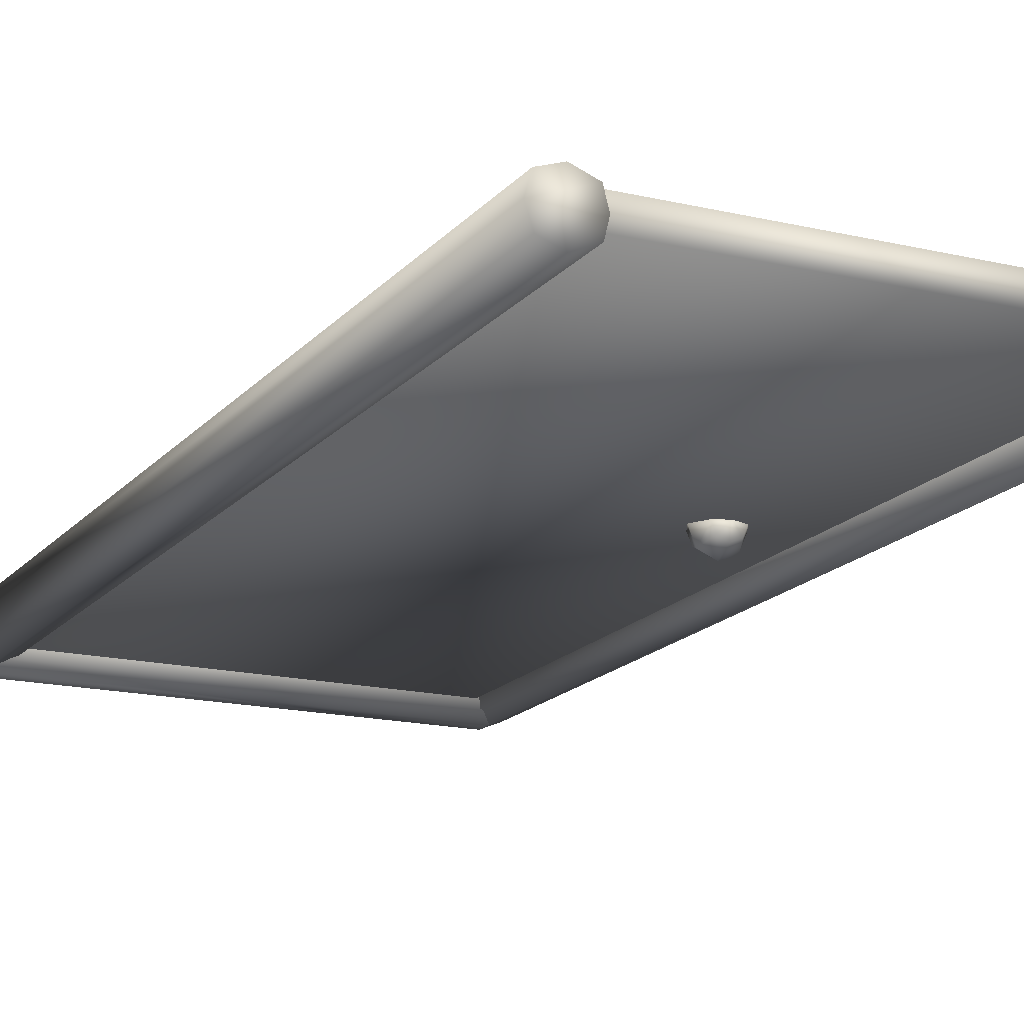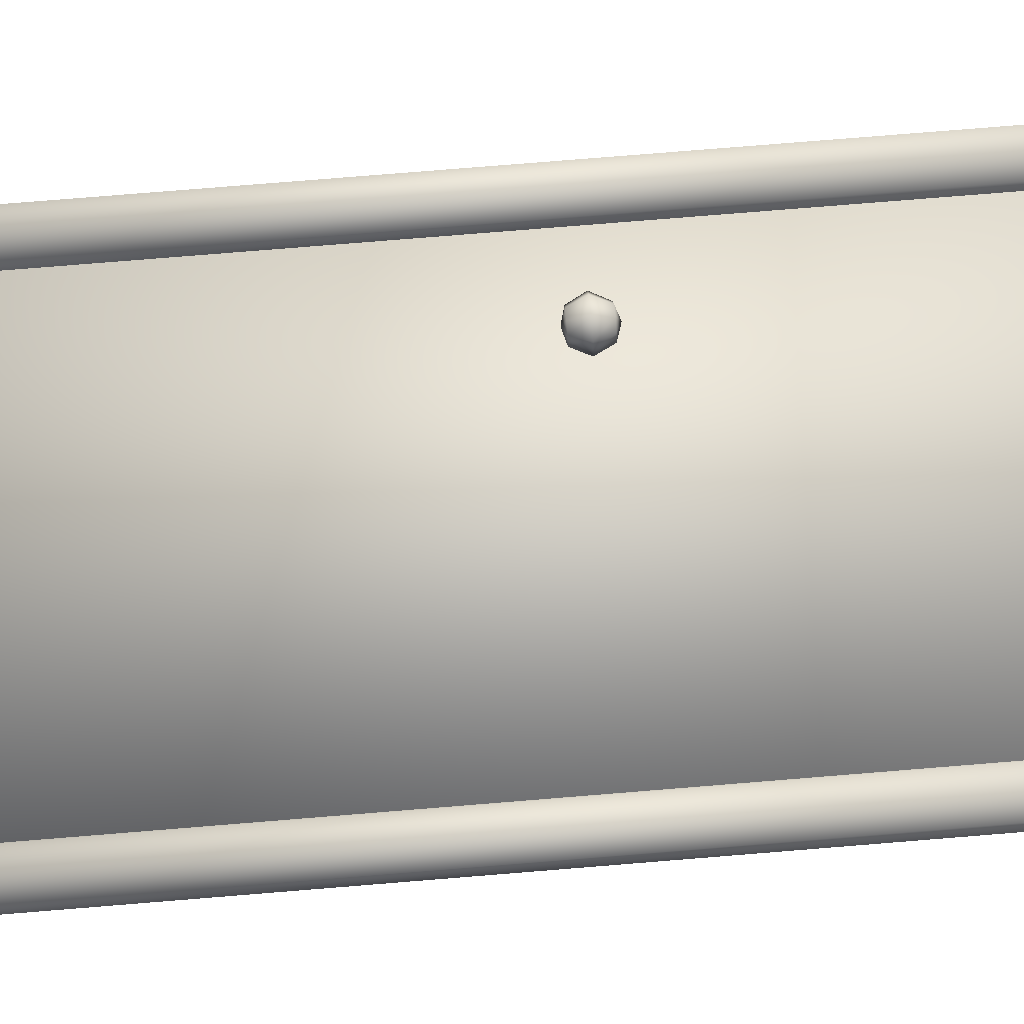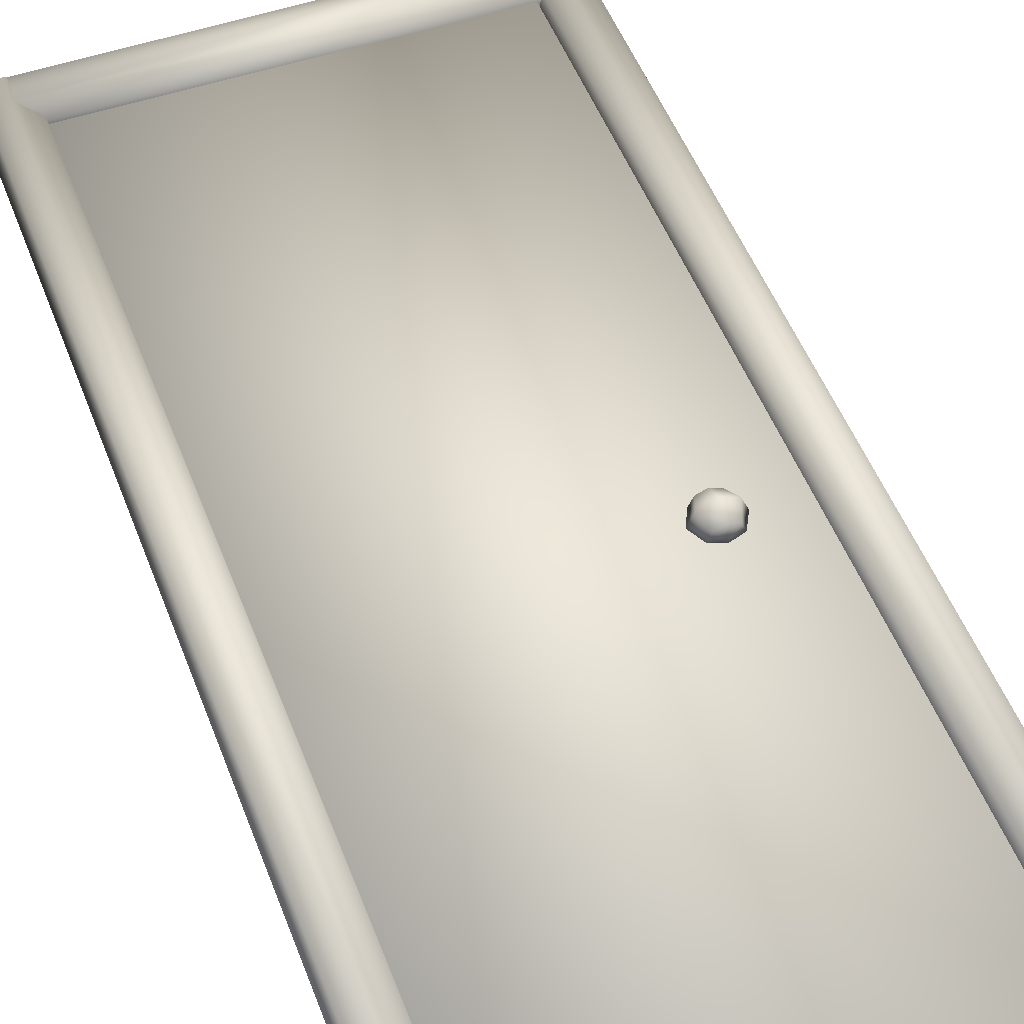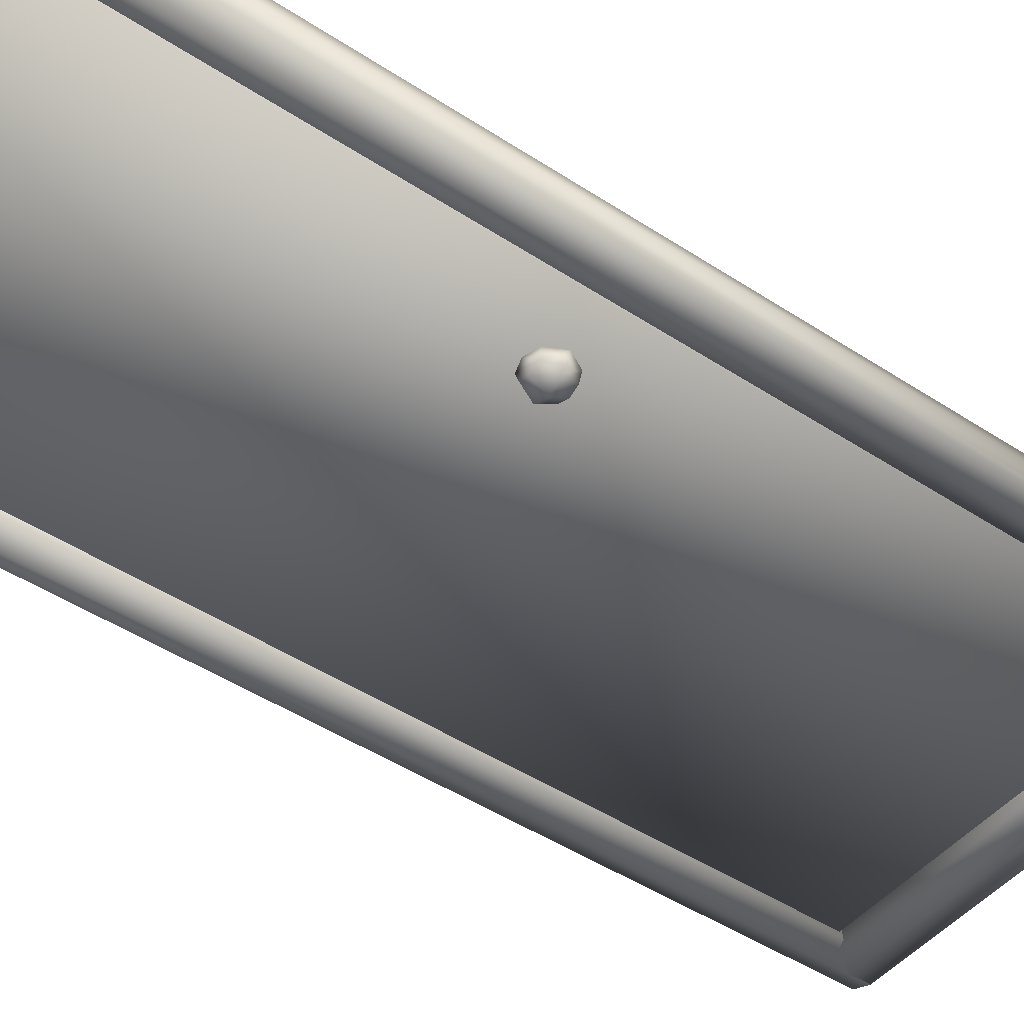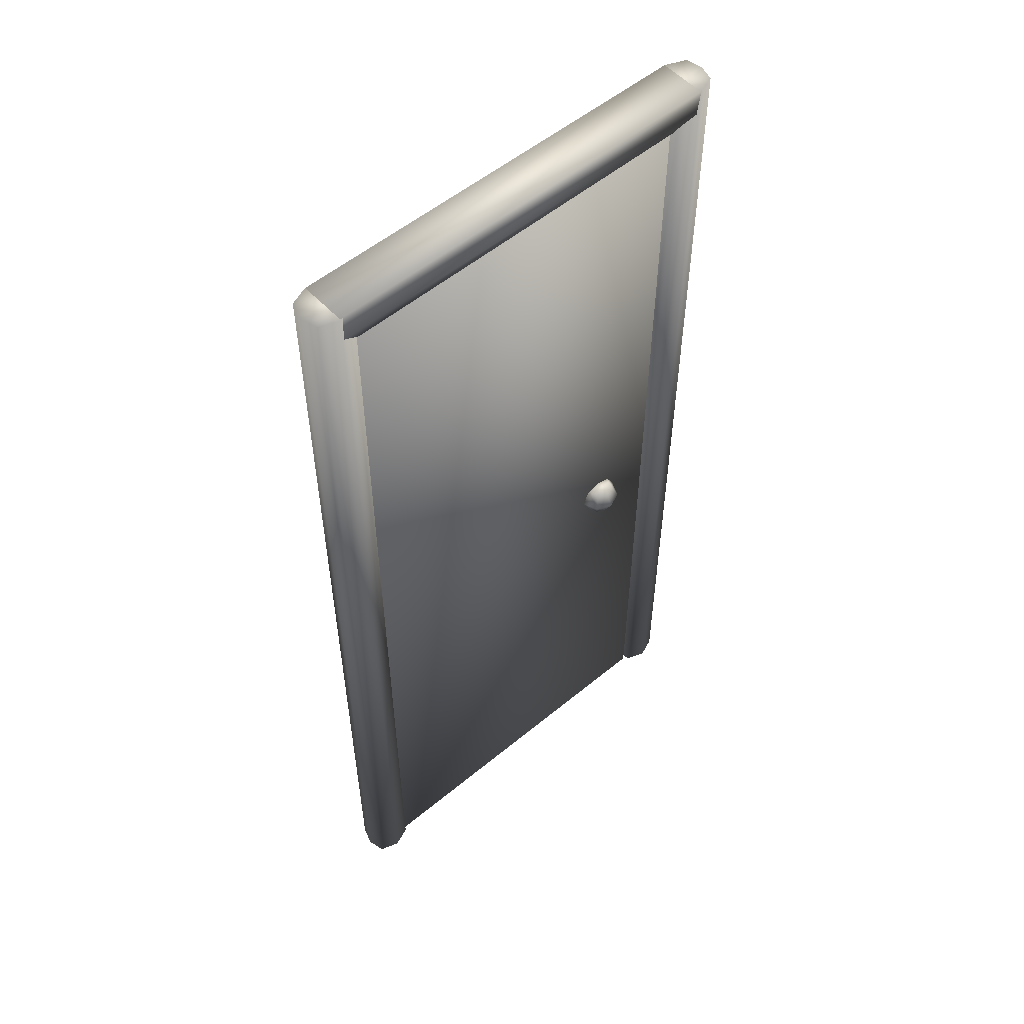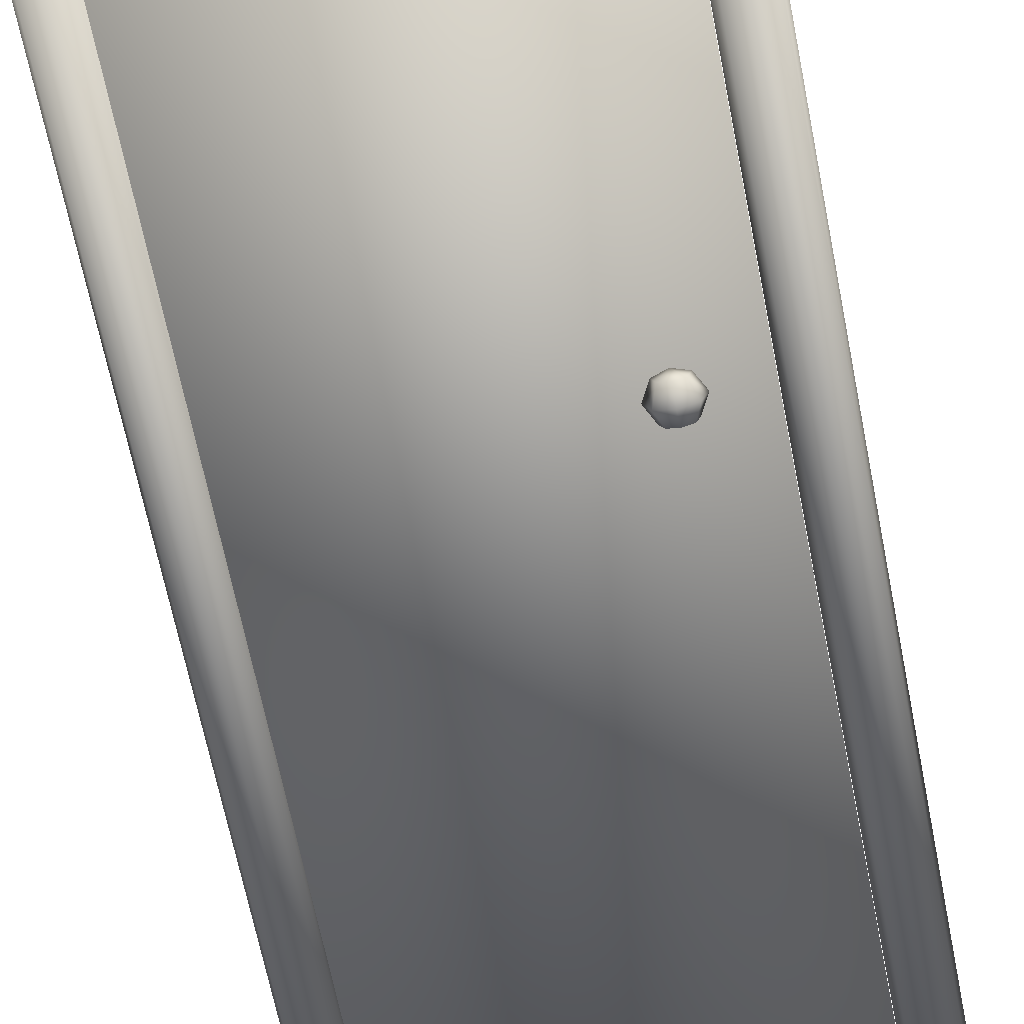
<metadata>
{"format":"obj","ext":"obj","renderer":"f3d","projection":"perspective","resolution":1024,"background":"white","views":[{"elev":-16.5,"azim":-26.0,"up":"+Z"},{"elev":79.7,"azim":-94.6,"up":"+Z"},{"elev":50.5,"azim":-20.4,"up":"+Z"},{"elev":-46.2,"azim":53.0,"up":"+Z"},{"elev":54.5,"azim":-41.2,"up":"+Y"},{"elev":-68.3,"azim":11.4,"up":"+Z"}]}
</metadata>
<code>
v 0.3647 0.4601 0.0693
v 0.3647 0.4565 0.08286
v 0.3742 0.4565 0.07879
v 0.3783 0.4565 0.0693
v 0.3512 0.4565 0.0693
v 0.3553 0.4565 0.07879
v 0.3647 0.4411 0.09054
v 0.3801 0.4411 0.08421
v 0.3864 0.4411 0.0693
v 0.3435 0.4411 0.0693
v 0.3498 0.4411 0.08421
v 0.3647 0.4258 0.08286
v 0.3742 0.4258 0.07879
v 0.3783 0.4258 0.0693
v 0.3512 0.4258 0.0693
v 0.3553 0.4258 0.07879
v 0.3647 0.4212 0.0693
v 0.3647 0.4601 0.0467
v 0.3647 0.4565 0.03314
v 0.3553 0.4565 0.0372
v 0.3512 0.4565 0.0467
v 0.3783 0.4565 0.0467
v 0.3747 0.4565 0.0372
v 0.3647 0.4411 0.025
v 0.3498 0.4411 0.03133
v 0.3435 0.4411 0.0467
v 0.3864 0.4411 0.0467
v 0.3801 0.4411 0.03133
v 0.3647 0.4258 0.03314
v 0.3553 0.4258 0.0372
v 0.3516 0.4258 0.0467
v 0.3783 0.4258 0.0467
v 0.3742 0.4258 0.0372
v 0.3647 0.4212 0.0467
v 0.06764 0.9291 0.0692
v 0.06764 0.02513 0.0692
v 0.4292 0.9291 0.0692
v 0.4292 0.02513 0.0692
v 0.4292 0.9291 0.0466
v 0.4292 0.02513 0.0466
v 0.06764 0.9291 0.0466
v 0.06764 0.02513 0.0466
v 0.02952 0.9747 0.07348
v 0.02952 0.02505 0.07348
v 0.04805 0.02505 0.07981
v 0.04805 0.9747 0.07981
v 0.06704 0.02505 0.07258
v 0.06704 0.9747 0.07258
v 0.03042 0.9747 0.04004
v 0.03042 0.02505 0.04004
v 0.025 0.02505 0.05676
v 0.025 0.9747 0.05676
v 0.06749 0.9747 0.04184
v 0.06749 0.02505 0.04184
v 0.04805 0.02505 0.03326
v 0.04805 0.9747 0.03326
v 0.0711 0.02505 0.05676
v 0.0711 0.9747 0.05676
v 0.4343 0.9747 0.07313
v 0.4343 0.025 0.07313
v 0.4528 0.025 0.07991
v 0.4528 0.9747 0.07991
v 0.4718 0.025 0.07268
v 0.4718 0.9747 0.07268
v 0.4352 0.9747 0.04013
v 0.4352 0.025 0.03968
v 0.4297 0.025 0.0564
v 0.4297 0.9747 0.05686
v 0.4722 0.9747 0.04149
v 0.4722 0.025 0.04149
v 0.4528 0.025 0.03335
v 0.4528 0.9747 0.03335
v 0.4758 0.025 0.0564
v 0.4758 0.9747 0.05686
v 0.4528 0.975 0.08004
v 0.0487 0.975 0.07857
v 0.048 0.949 0.07906
v 0.453 0.9487 0.07914
v 0.0479 0.9312 0.07145
v 0.4529 0.9312 0.06974
v 0.4527 0.9747 0.03357
v 0.04817 0.975 0.03349
v 0.4487 0.9345 0.03914
v 0.04819 0.9347 0.03909
v 0.04798 0.9549 0.03335
v 0.453 0.9547 0.03342
v 0.04802 0.9288 0.05341
v 0.4503 0.9286 0.05347
f 1 2 3
f 1 3 4
f 1 5 6
f 1 6 2
f 2 7 8
f 2 8 3
f 3 8 9
f 3 9 4
f 5 10 11
f 5 11 6
f 6 11 7
f 6 7 2
f 7 12 13
f 7 13 8
f 8 13 14
f 8 14 9
f 10 15 16
f 10 16 11
f 11 16 12
f 11 12 7
f 17 13 12
f 17 14 13
f 17 16 15
f 17 12 16
f 18 19 20
f 18 20 21
f 18 22 23
f 18 23 19
f 19 24 25
f 19 25 20
f 20 25 26
f 20 26 21
f 22 27 28
f 22 28 23
f 23 28 24
f 23 24 19
f 24 29 30
f 24 30 25
f 25 30 31
f 25 31 26
f 27 32 33
f 27 33 28
f 28 33 29
f 28 29 24
f 34 30 29
f 34 31 30
f 34 33 32
f 34 29 33
f 35 36 38
f 39 40 42
f 37 38 40
f 43 44 45
f 45 47 48
f 49 50 51
f 51 44 43
f 53 54 55
f 55 50 49
f 48 47 57
f 57 54 53
f 59 60 61
f 61 63 64
f 65 66 67
f 67 60 59
f 69 70 71
f 71 66 65
f 64 63 73
f 73 70 69
f 75 76 77
f 77 79 80
f 83 84 85
f 85 82 81
f 80 79 87
f 87 84 83
f 35 38 37
f 39 42 41
f 37 40 39
f 43 45 46
f 45 48 46
f 49 51 52
f 51 43 52
f 53 55 56
f 55 49 56
f 48 57 58
f 57 53 58
f 59 61 62
f 61 64 62
f 65 67 68
f 67 59 68
f 69 71 72
f 71 65 72
f 64 73 74
f 73 69 74
f 75 77 78
f 77 80 78
f 83 85 86
f 85 81 86
f 80 87 88
f 87 83 88
f 4 9 14
f 1 4 14
f 1 14 17
f 5 1 17
f 10 5 17
f 10 17 15
f 32 27 22
f 32 22 18
f 34 32 18
f 34 18 21
f 34 21 26
f 31 34 26
f 35 37 39
f 40 38 36
f 35 39 41
f 42 40 36
f 36 35 41
f 42 36 41
f 45 44 51
f 47 45 51
f 57 47 51
f 57 51 50
f 57 50 55
f 54 57 55
f 73 63 61
f 73 61 60
f 73 60 67
f 70 73 67
f 71 70 67
f 71 67 66
f 88 83 86
f 80 88 86
f 78 80 86
f 85 84 87
f 85 87 79
f 75 78 86
f 75 86 81
f 75 81 82
f 85 79 77
f 85 77 76
f 82 85 76
f 82 76 75
f 52 43 46
f 52 46 48
f 52 48 58
f 49 52 58
f 56 49 58
f 53 56 58
f 74 69 72
f 74 72 65
f 74 65 68
f 74 68 59
f 59 62 64
f 74 59 64

</code>
